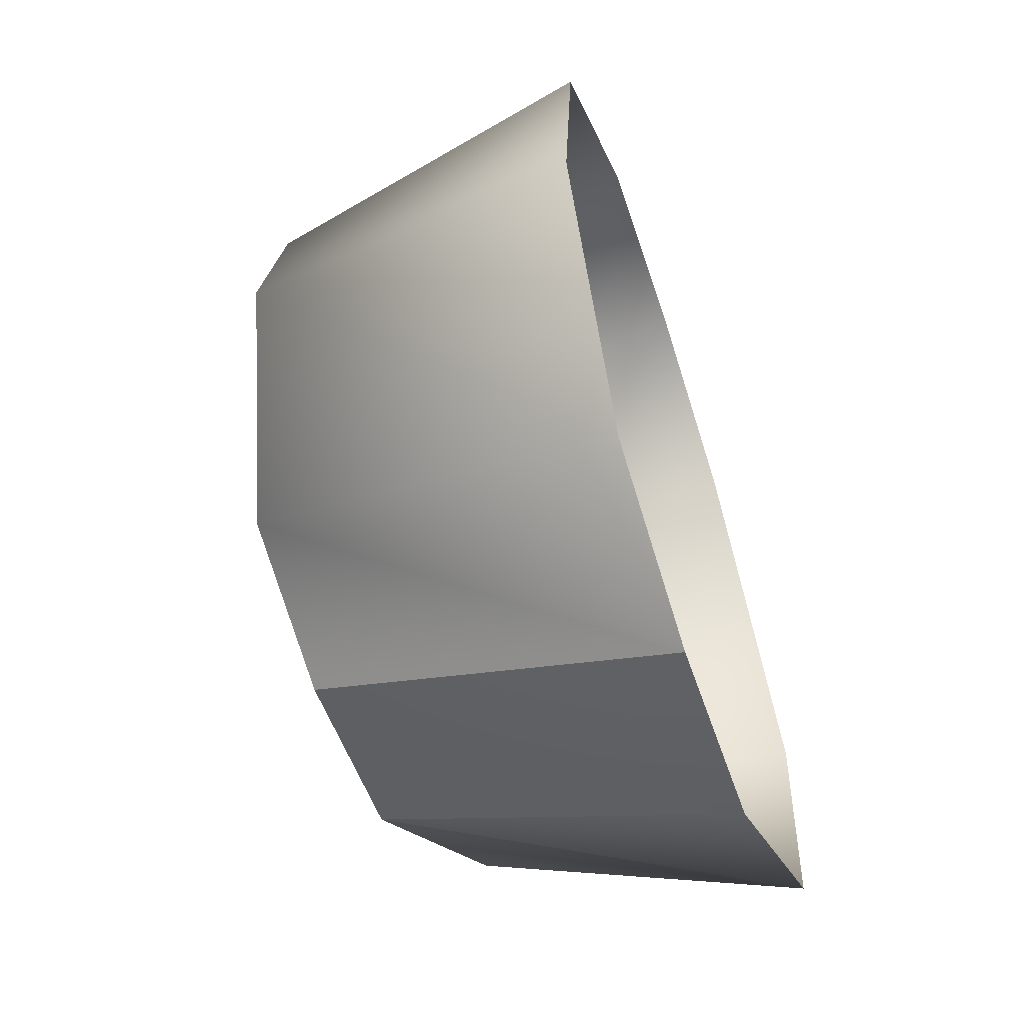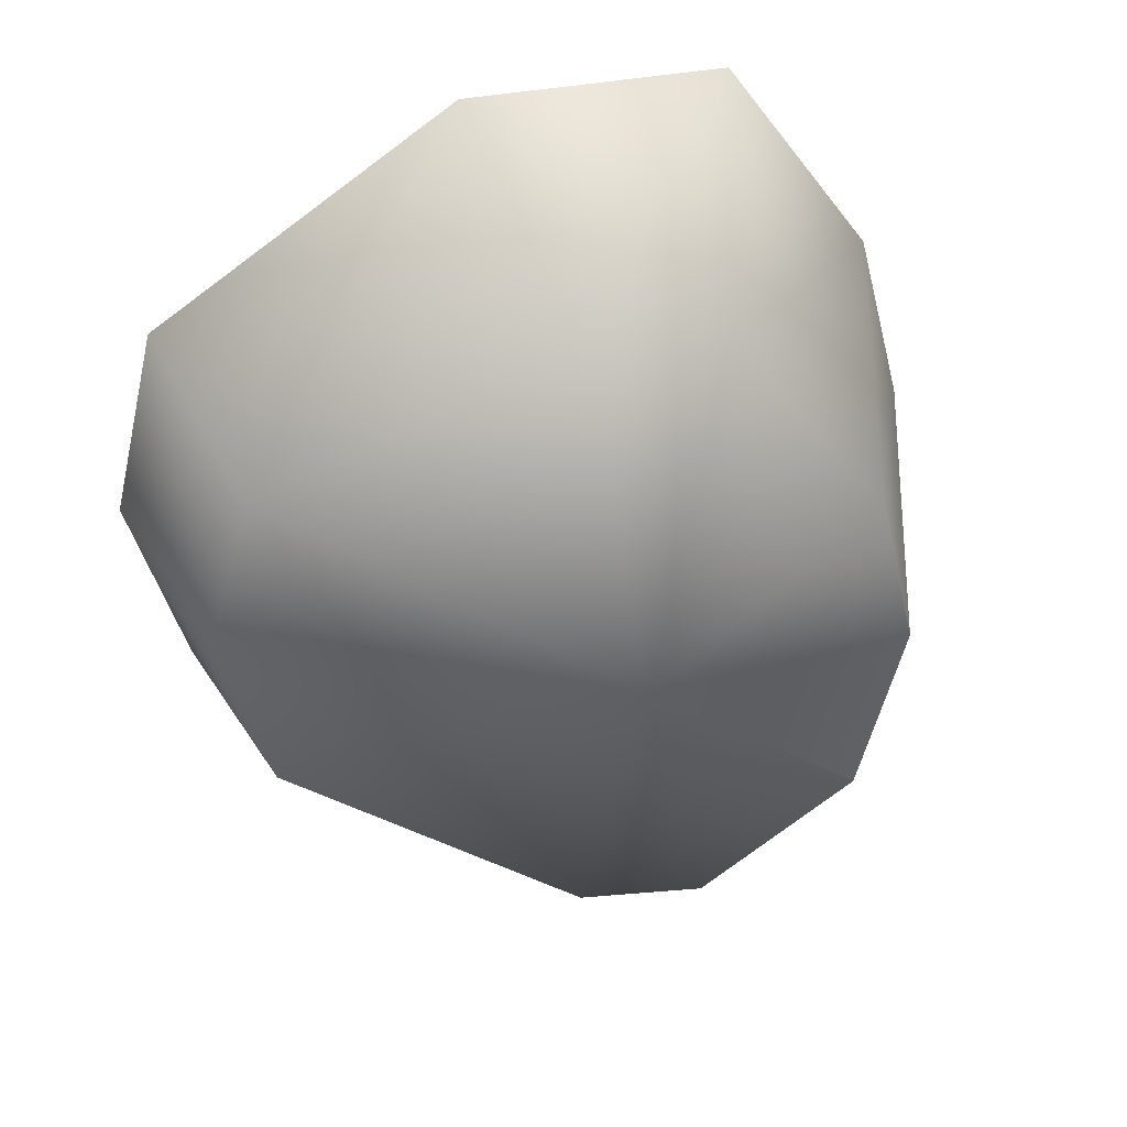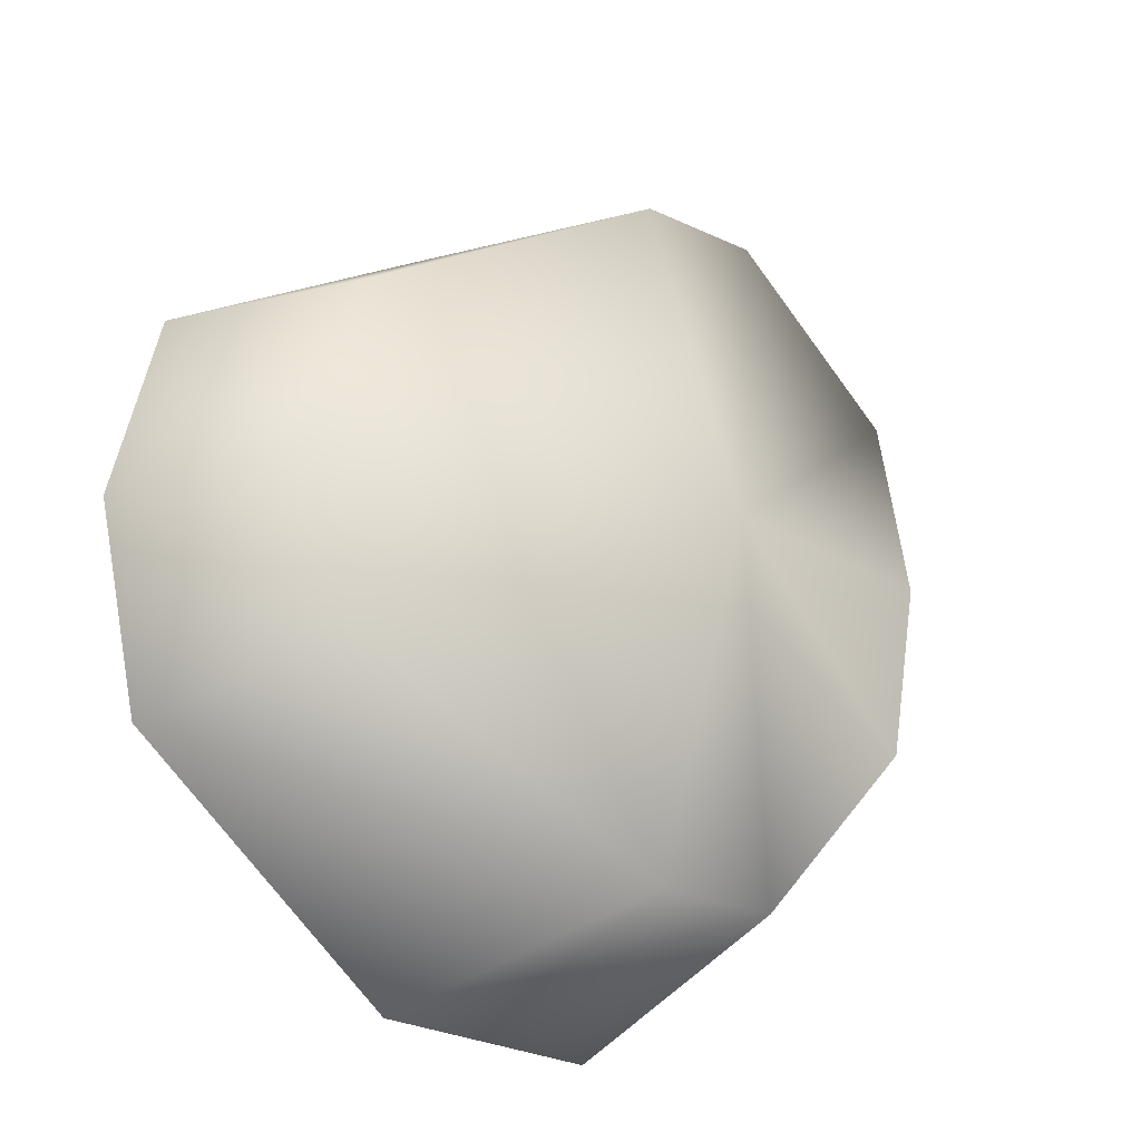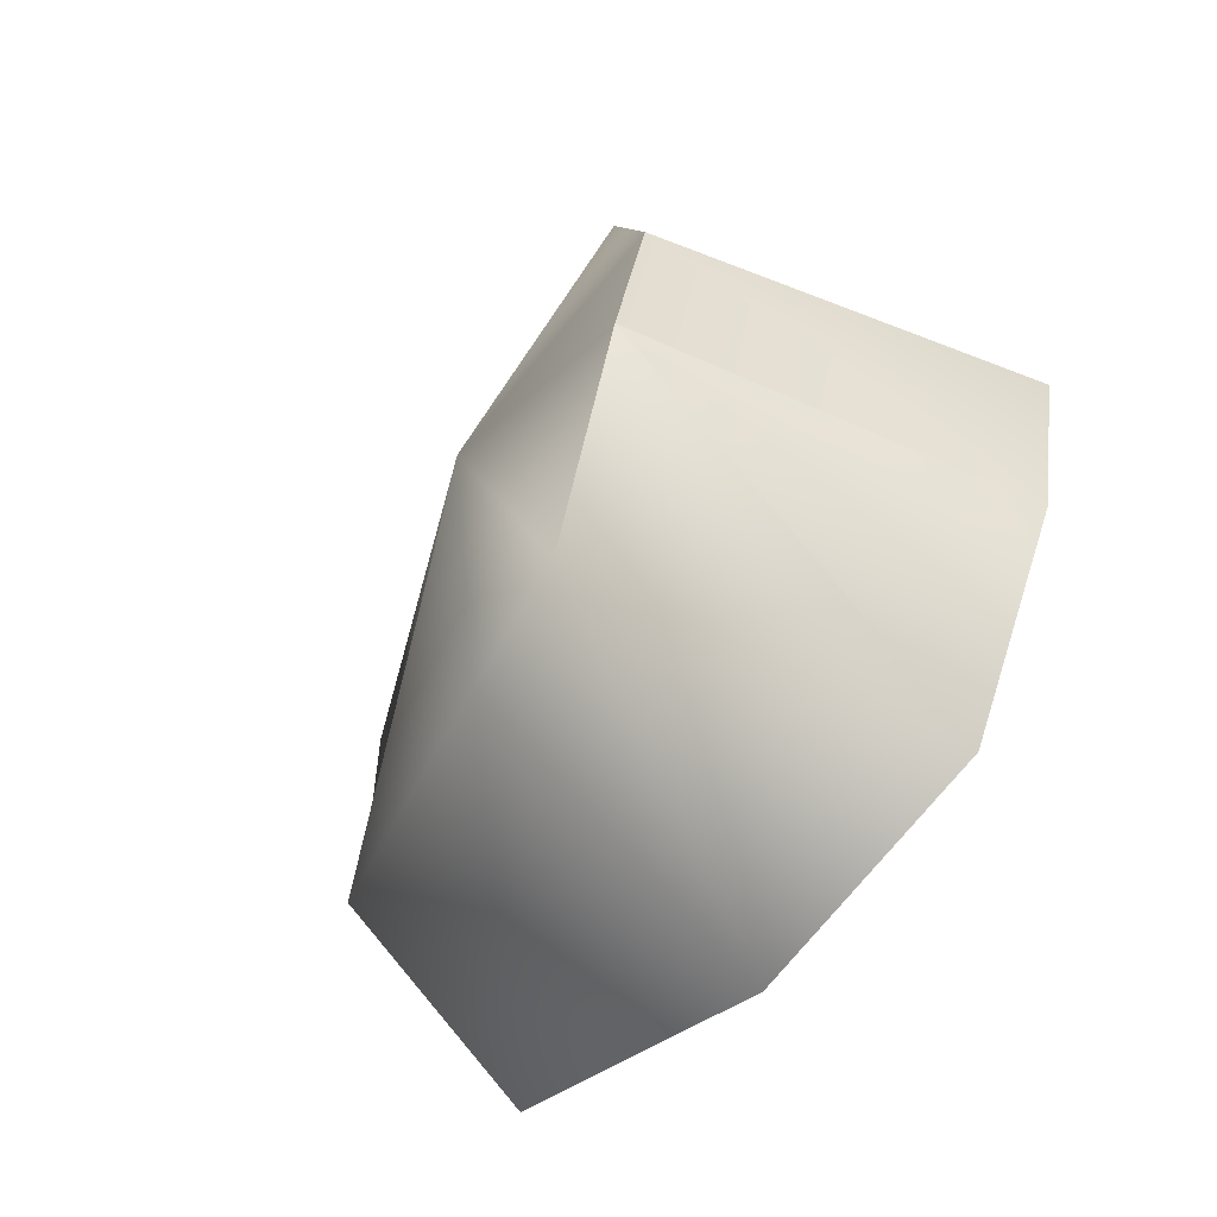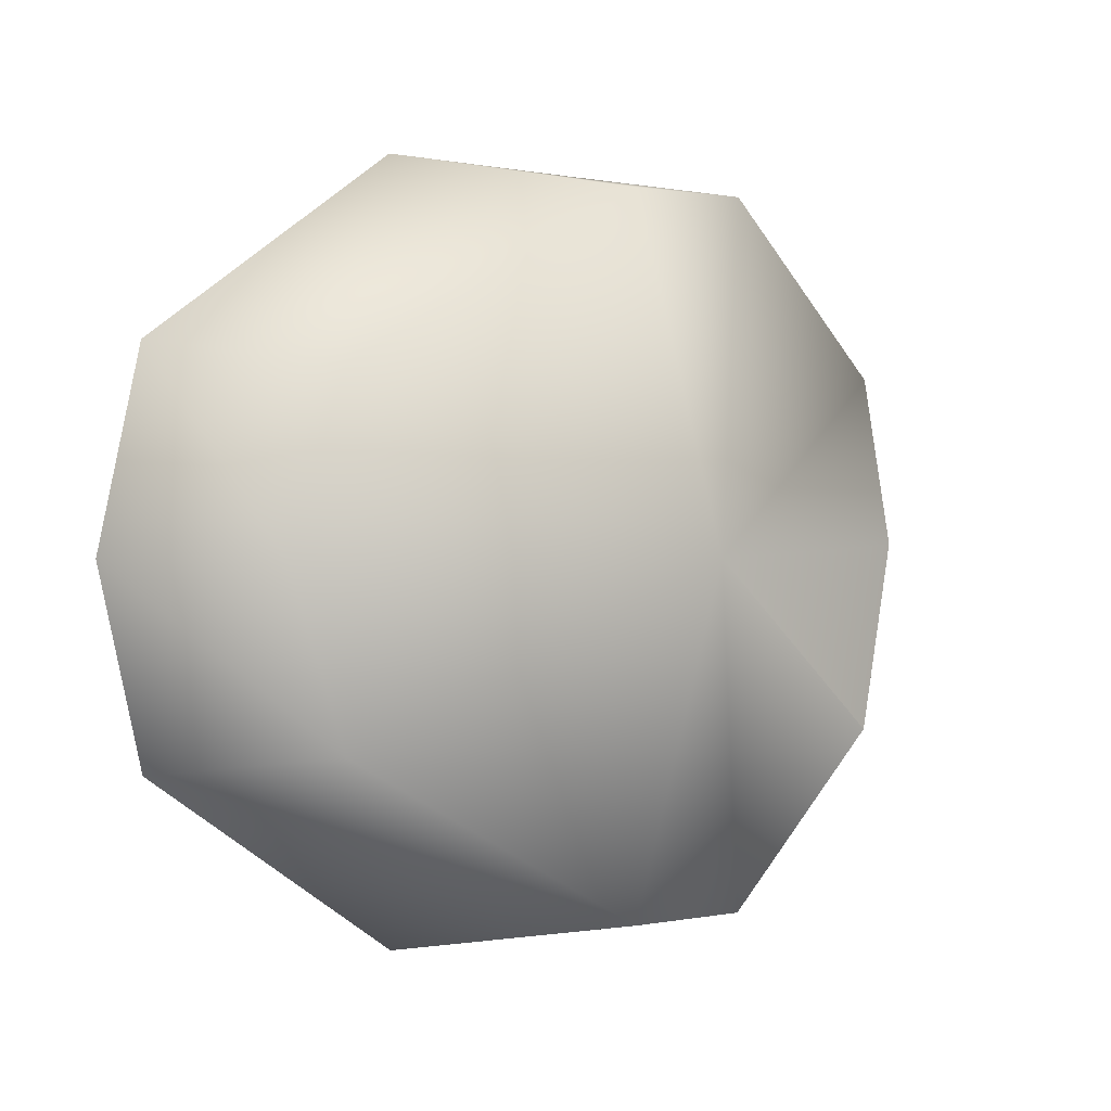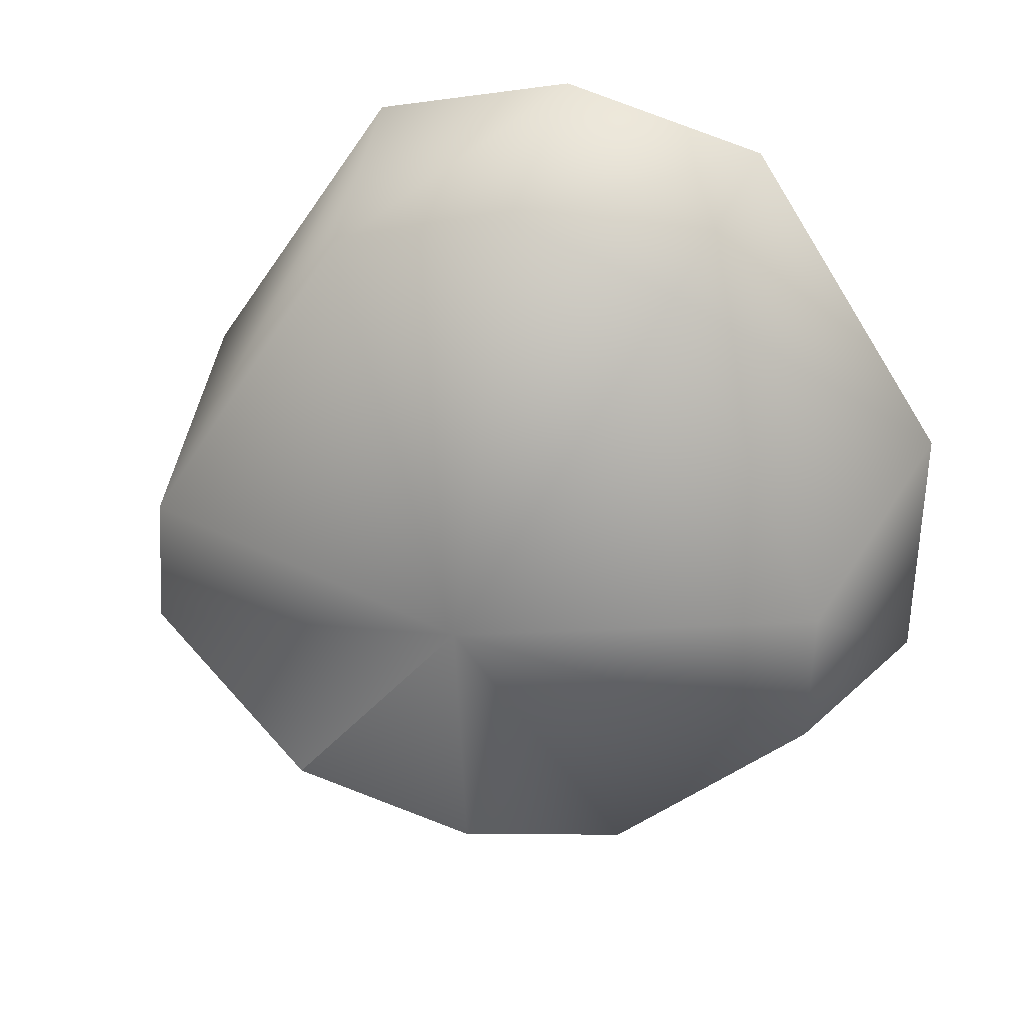
<metadata>
{"format":"obj","ext":"obj","renderer":"f3d","projection":"perspective","resolution":1024,"background":"white","views":[{"elev":-63.9,"azim":-161.9,"up":"+Z"},{"elev":41.1,"azim":74.7,"up":"+Y"},{"elev":-25.3,"azim":43.7,"up":"+Y"},{"elev":-69.0,"azim":140.1,"up":"+Y"},{"elev":1.2,"azim":45.0,"up":"+Y"},{"elev":32.8,"azim":107.2,"up":"+Z"}]}
</metadata>
<code>
v 41 -18 -23
v 41 0 -27
v 41 -1 -2
v 36 -35 -10
v 41 -18 -23
v 41 -1 -2
v 34 -35 2
v 36 -35 -10
v 41 -1 -2
v 26 -18 30
v 34 -35 2
v 41 -1 -2
v 23 -1 34
v 26 -18 30
v 41 -1 -2
v 26 16 30
v 23 -1 34
v 41 -1 -2
v 34 33 2
v 26 16 30
v 41 -1 -2
v 36 33 -10
v 34 33 2
v 41 -1 -2
v 41 16 -23
v 36 33 -10
v 41 -1 -2
v 41 0 -27
v 41 16 -23
v 41 -1 -2
v 36 -35 -10
v 4 -41 -20
v 41 -18 -23
v 3 -41 5
v 4 -41 -20
v 36 -35 -10
v 34 -35 2
v 3 -41 5
v 36 -35 -10
v 3 -21 35
v 3 -41 5
v 34 -35 2
v 26 -18 30
v 3 -21 35
v 34 -35 2
v 3 -1 40
v 3 -21 35
v 26 -18 30
v 23 -1 34
v 3 -1 40
v 26 -18 30
v 3 19 35
v 3 -1 40
v 23 -1 34
v 26 16 30
v 3 19 35
v 23 -1 34
v 3 39 5
v 3 19 35
v 26 16 30
v 34 33 2
v 3 39 5
v 26 16 30
v 4 39 -20
v 3 39 5
v 34 33 2
v 36 33 -10
v 4 39 -20
v 34 33 2
v 6 19 -34
v 4 39 -20
v 36 33 -10
v 41 16 -23
v 6 19 -34
v 36 33 -10
v 6 0 -39
v 6 19 -34
v 41 16 -23
v 41 0 -27
v 6 0 -39
v 41 16 -23
v 6 -21 -34
v 6 0 -39
v 41 0 -27
v 41 -18 -23
v 6 -21 -34
v 41 0 -27
v 4 -41 -20
v 6 -21 -34
v 41 -18 -23
f 1 2 3
f 4 5 6
f 7 8 9
f 10 11 12
f 13 14 15
f 16 17 18
f 19 20 21
f 22 23 24
f 25 26 27
f 28 29 30
f 31 32 33
f 34 35 36
f 37 38 39
f 40 41 42
f 43 44 45
f 46 47 48
f 49 50 51
f 52 53 54
f 55 56 57
f 58 59 60
f 61 62 63
f 64 65 66
f 67 68 69
f 70 71 72
f 73 74 75
f 76 77 78
f 79 80 81
f 82 83 84
f 85 86 87
f 88 89 90

</code>
